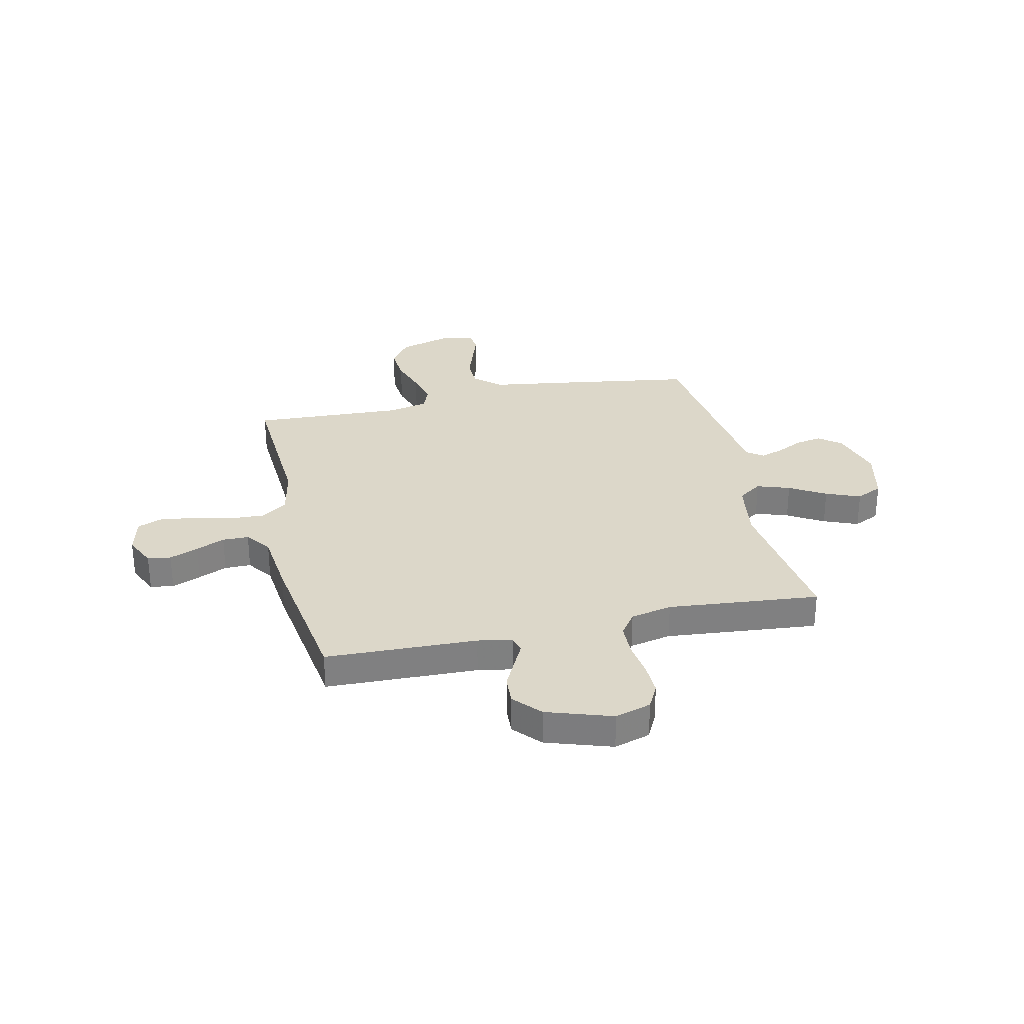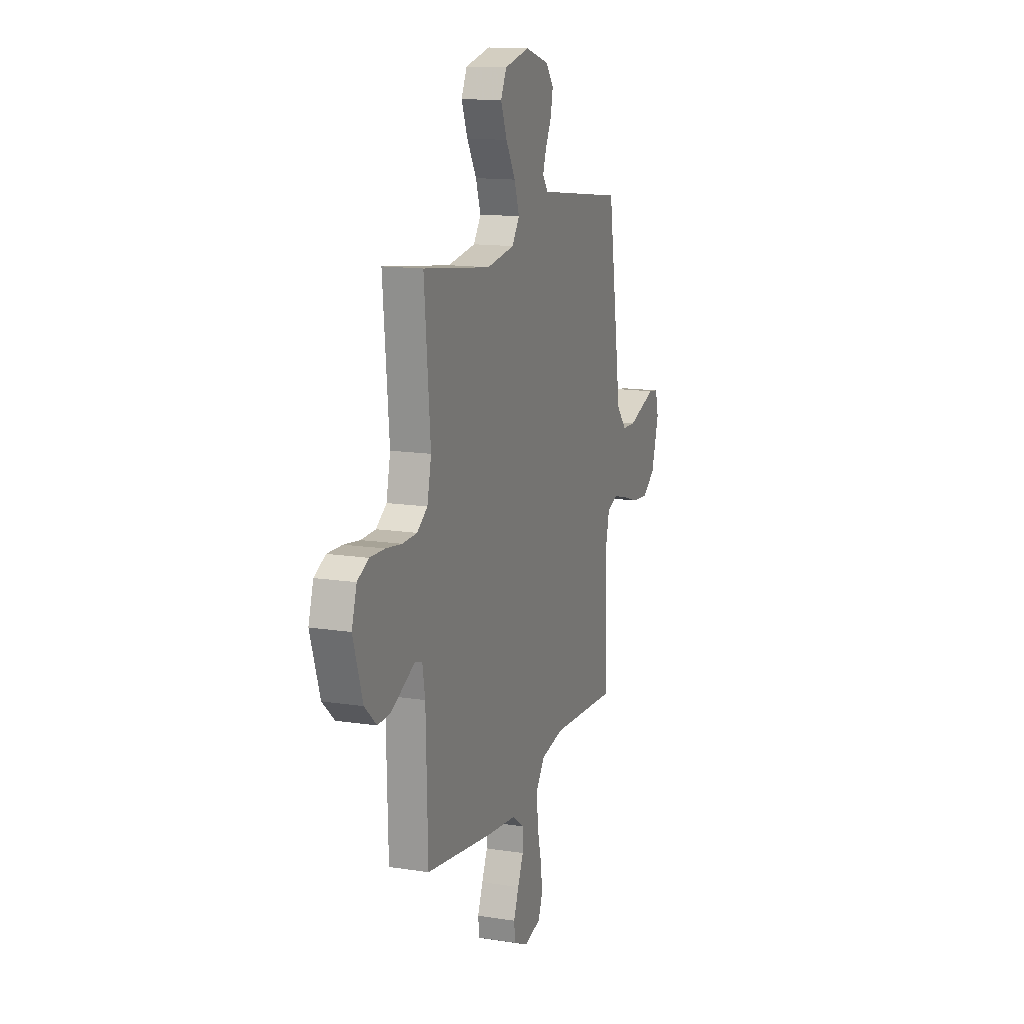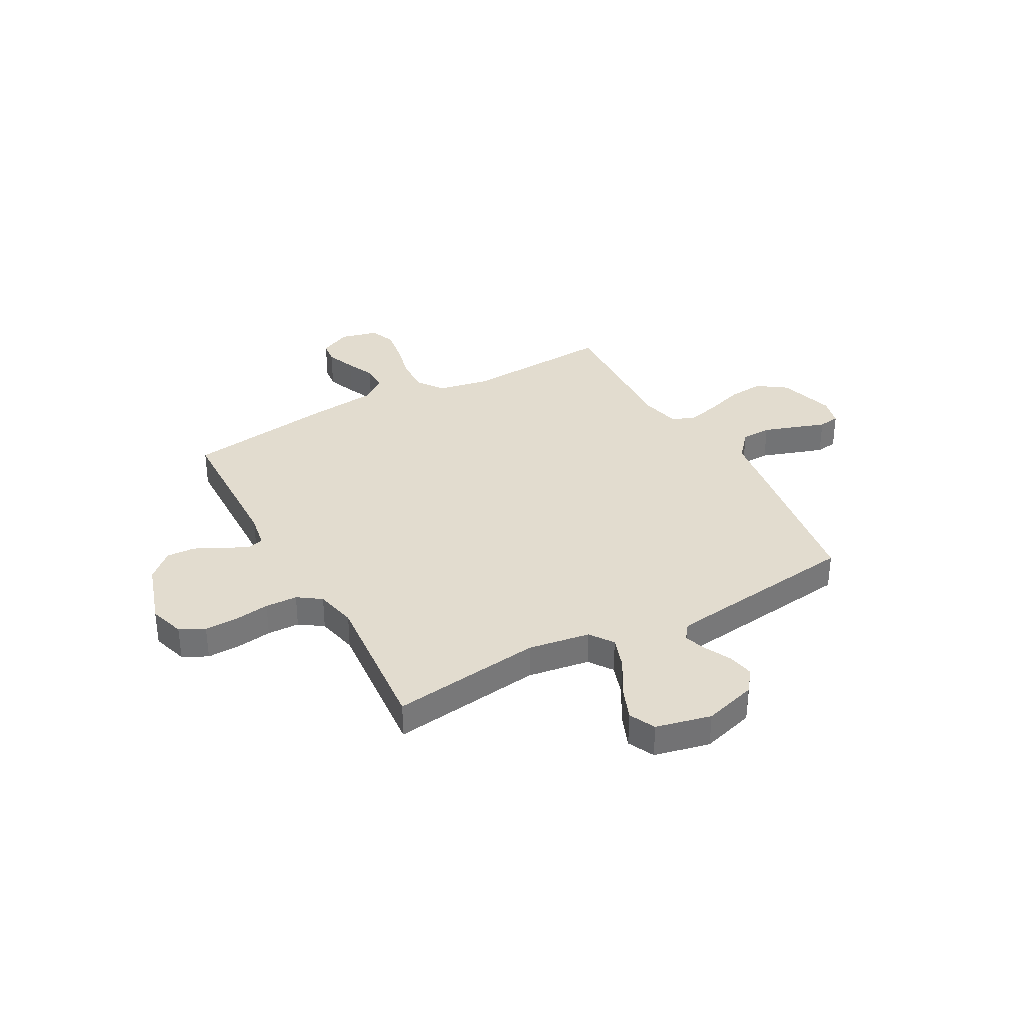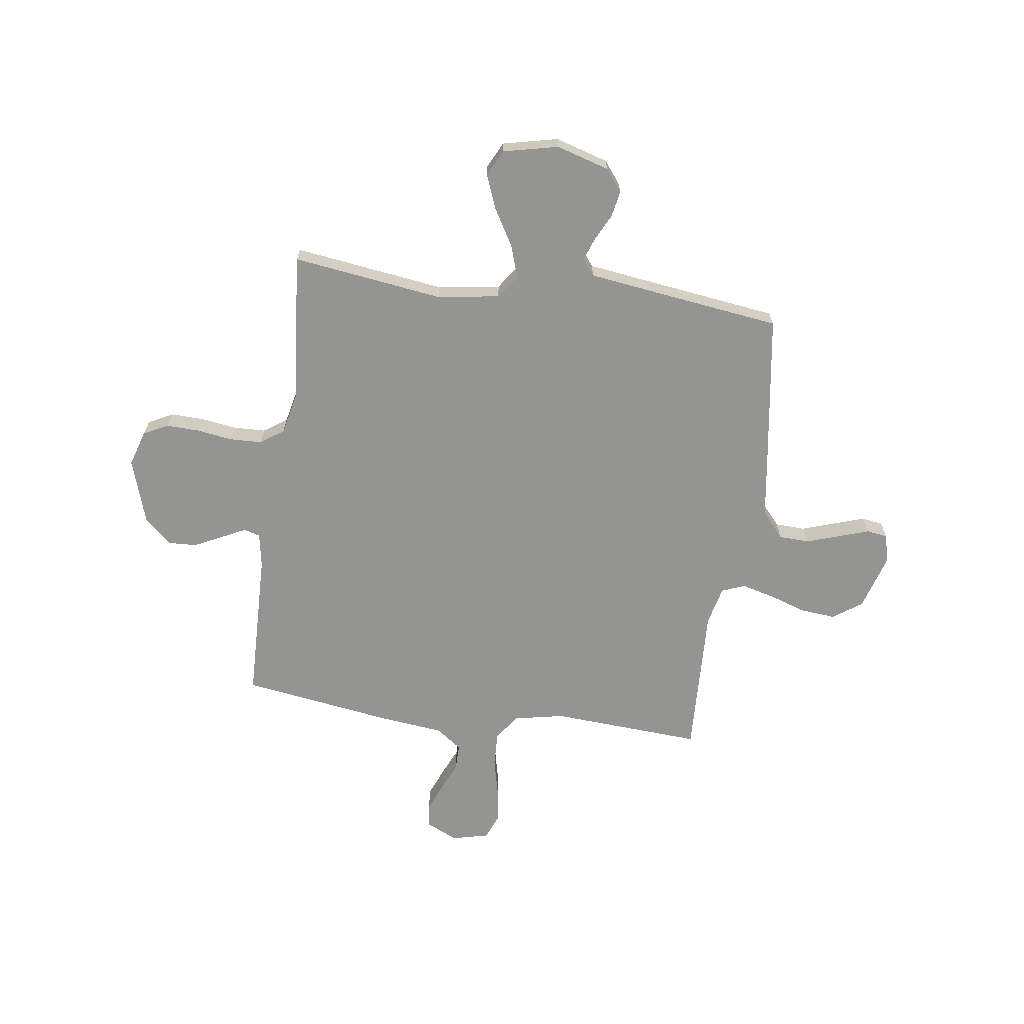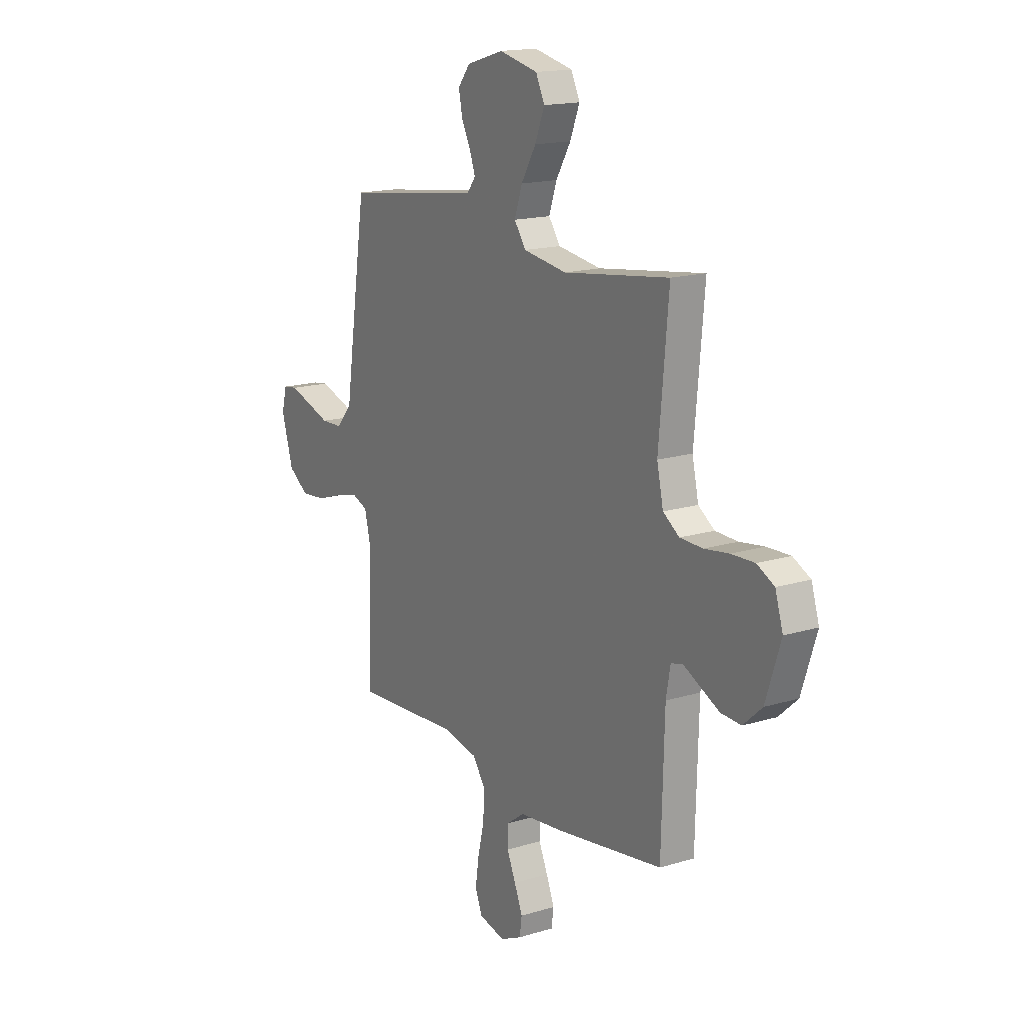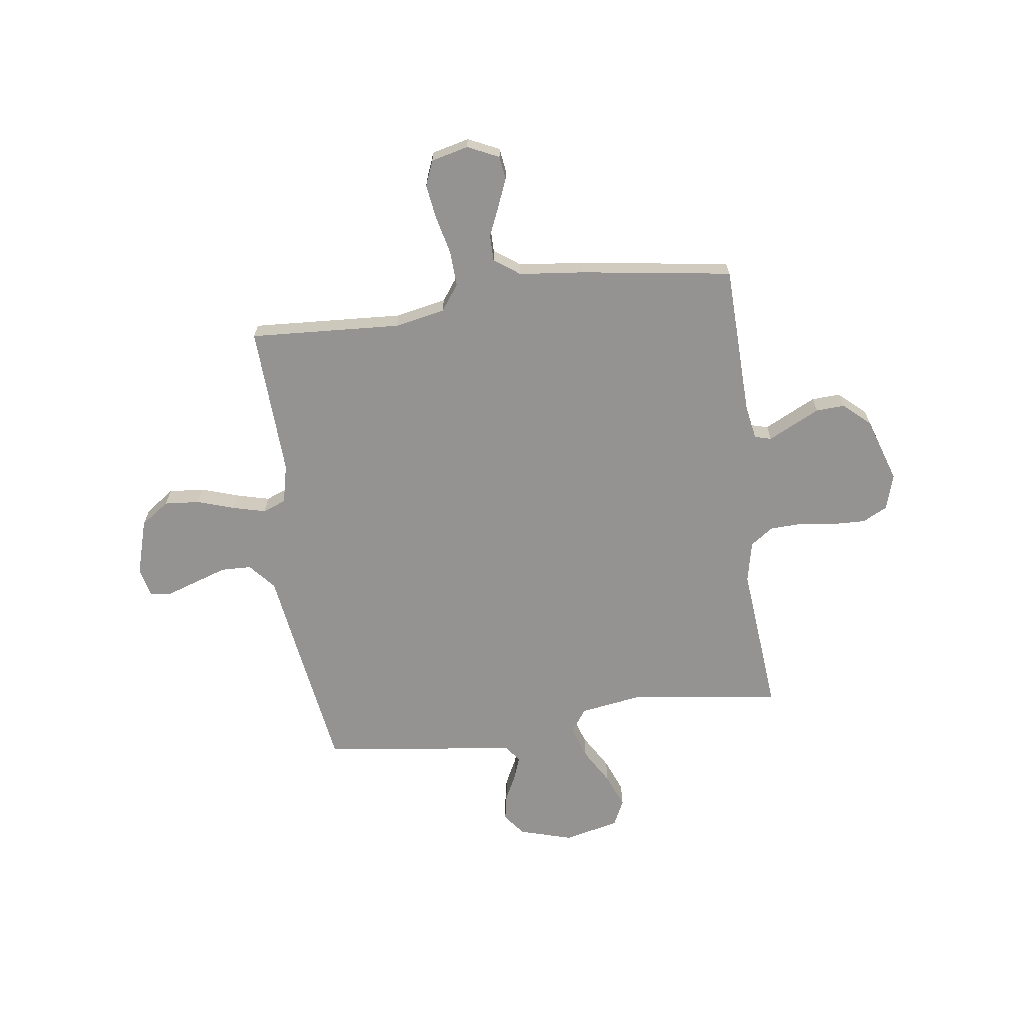
<metadata>
{"format":"obj","ext":"obj","renderer":"f3d","projection":"perspective","resolution":1024,"background":"white","views":[{"elev":30.3,"azim":-102.4,"up":"+Y"},{"elev":14.0,"azim":-70.9,"up":"+Z"},{"elev":34.6,"azim":-28.8,"up":"+Y"},{"elev":-67.0,"azim":-8.0,"up":"+Y"},{"elev":16.2,"azim":-122.1,"up":"+Z"},{"elev":-66.8,"azim":-172.2,"up":"+Y"}]}
</metadata>
<code>
v -0.5 0.07 -0.5
v -0.508 0.07 -0.2
v -0.52 0.07 -0.132
v -0.553 0.07 -0.123
v -0.601 0.07 -0.147
v -0.656 0.07 -0.174
v -0.713 0.07 -0.177
v -0.766 0.07 -0.129
v -0.808 0.07 0
v -0.786 0.07 0.071
v -0.737 0.07 0.096
v -0.671 0.07 0.094
v -0.601 0.07 0.084
v -0.537 0.07 0.086
v -0.491 0.07 0.118
v -0.473 0.07 0.2
v -0.5 0.07 0.5
v -0.2 0.07 0.46
v -0.077 0.07 0.479
v -0.044 0.07 0.526
v -0.066 0.07 0.591
v -0.108 0.07 0.662
v -0.135 0.07 0.73
v -0.11 0.07 0.782
v 0 0.07 0.807
v 0.105 0.07 0.776
v 0.139 0.07 0.732
v 0.129 0.07 0.68
v 0.103 0.07 0.628
v 0.087 0.07 0.583
v 0.111 0.07 0.551
v 0.2 0.07 0.539
v 0.5 0.07 0.5
v 0.545 0.07 0.2
v 0.563 0.07 0.075
v 0.608 0.07 0.023
v 0.668 0.07 0.021
v 0.734 0.07 0.043
v 0.794 0.07 0.063
v 0.836 0.07 0.057
v 0.85 0.07 0
v 0.817 0.07 -0.111
v 0.76 0.07 -0.151
v 0.69 0.07 -0.145
v 0.617 0.07 -0.121
v 0.551 0.07 -0.104
v 0.505 0.07 -0.122
v 0.487 0.07 -0.2
v 0.5 0.07 -0.5
v 0.2 0.07 -0.482
v 0.1 0.07 -0.502
v 0.063 0.07 -0.553
v 0.066 0.07 -0.623
v 0.084 0.07 -0.699
v 0.094 0.07 -0.768
v 0.074 0.07 -0.818
v 0 0.07 -0.836
v -0.062 0.07 -0.807
v -0.068 0.07 -0.761
v -0.045 0.07 -0.704
v -0.02 0.07 -0.647
v -0.02 0.07 -0.595
v -0.071 0.07 -0.558
v -0.2 0.07 -0.544
v -0.5 0 -0.5
v -0.508 0 -0.2
v -0.52 0 -0.132
v -0.553 0 -0.123
v -0.601 0 -0.147
v -0.656 0 -0.174
v -0.713 0 -0.177
v -0.766 0 -0.129
v -0.808 0 0
v -0.786 0 0.071
v -0.737 0 0.096
v -0.671 0 0.094
v -0.601 0 0.084
v -0.537 0 0.086
v -0.491 0 0.118
v -0.473 0 0.2
v -0.5 0 0.5
v -0.2 0 0.46
v -0.077 0 0.479
v -0.044 0 0.526
v -0.066 0 0.591
v -0.108 0 0.662
v -0.135 0 0.73
v -0.11 0 0.782
v 0 0 0.807
v 0.105 0 0.776
v 0.139 0 0.732
v 0.129 0 0.68
v 0.103 0 0.628
v 0.087 0 0.583
v 0.111 0 0.551
v 0.2 0 0.539
v 0.5 0 0.5
v 0.545 0 0.2
v 0.563 0 0.075
v 0.608 0 0.023
v 0.668 0 0.021
v 0.734 0 0.043
v 0.794 0 0.063
v 0.836 0 0.057
v 0.85 0 0
v 0.817 0 -0.111
v 0.76 0 -0.151
v 0.69 0 -0.145
v 0.617 0 -0.121
v 0.551 0 -0.104
v 0.505 0 -0.122
v 0.487 0 -0.2
v 0.5 0 -0.5
v 0.2 0 -0.482
v 0.1 0 -0.502
v 0.063 0 -0.553
v 0.066 0 -0.623
v 0.084 0 -0.699
v 0.094 0 -0.768
v 0.074 0 -0.818
v 0 0 -0.836
v -0.062 0 -0.807
v -0.068 0 -0.761
v -0.045 0 -0.704
v -0.02 0 -0.647
v -0.02 0 -0.595
v -0.071 0 -0.558
v -0.2 0 -0.544
f 63 64 1 2
f 62 63 2 3
f 59 60 61
f 58 59 61
f 57 58 61
f 56 57 61
f 55 56 61
f 54 55 61
f 53 54 61
f 52 53 61 62
f 51 52 62 3
f 48 49 50
f 50 51 3
f 48 50 3
f 47 48 3
f 43 44 45
f 42 43 45
f 41 42 45
f 40 41 45
f 39 40 45
f 38 39 45
f 37 38 45 46
f 47 3 4
f 46 47 4
f 37 46 4
f 36 37 4
f 32 33 34 35
f 31 32 35
f 27 28 29
f 26 27 29
f 25 26 29
f 24 25 29
f 23 24 29
f 22 23 29
f 21 22 29
f 20 21 29 30
f 19 20 30 31
f 16 17 18
f 15 16 18 19
f 11 12 13
f 10 11 13
f 9 10 13
f 8 9 13
f 7 8 13
f 6 7 13
f 5 6 13
f 4 5 13
f 4 13 14
f 35 36 4
f 31 35 4
f 19 31 4
f 15 19 4
f 4 14 15
f 66 65 128 127
f 67 66 127 126
f 125 124 123
f 125 123 122
f 125 122 121
f 125 121 120
f 125 120 119
f 125 119 118
f 125 118 117
f 126 125 117 116
f 67 126 116 115
f 114 113 112
f 67 115 114
f 67 114 112
f 67 112 111
f 109 108 107
f 109 107 106
f 109 106 105
f 109 105 104
f 109 104 103
f 109 103 102
f 110 109 102 101
f 68 67 111
f 68 111 110
f 68 110 101
f 68 101 100
f 99 98 97 96
f 99 96 95
f 93 92 91
f 93 91 90
f 93 90 89
f 93 89 88
f 93 88 87
f 93 87 86
f 93 86 85
f 94 93 85 84
f 95 94 84 83
f 82 81 80
f 83 82 80 79
f 77 76 75
f 77 75 74
f 77 74 73
f 77 73 72
f 77 72 71
f 77 71 70
f 77 70 69
f 77 69 68
f 78 77 68
f 68 100 99
f 68 99 95
f 68 95 83
f 68 83 79
f 79 78 68
f 1 65 66 2
f 2 66 67 3
f 3 67 68 4
f 4 68 69 5
f 5 69 70 6
f 6 70 71 7
f 7 71 72 8
f 8 72 73 9
f 9 73 74 10
f 10 74 75 11
f 11 75 76 12
f 12 76 77 13
f 13 77 78 14
f 14 78 79 15
f 15 79 80 16
f 16 80 81 17
f 17 81 82 18
f 18 82 83 19
f 19 83 84 20
f 20 84 85 21
f 21 85 86 22
f 22 86 87 23
f 23 87 88 24
f 24 88 89 25
f 25 89 90 26
f 26 90 91 27
f 27 91 92 28
f 28 92 93 29
f 29 93 94 30
f 30 94 95 31
f 31 95 96 32
f 32 96 97 33
f 33 97 98 34
f 34 98 99 35
f 35 99 100 36
f 36 100 101 37
f 37 101 102 38
f 38 102 103 39
f 39 103 104 40
f 40 104 105 41
f 41 105 106 42
f 42 106 107 43
f 43 107 108 44
f 44 108 109 45
f 45 109 110 46
f 46 110 111 47
f 47 111 112 48
f 48 112 113 49
f 49 113 114 50
f 50 114 115 51
f 51 115 116 52
f 52 116 117 53
f 53 117 118 54
f 54 118 119 55
f 55 119 120 56
f 56 120 121 57
f 57 121 122 58
f 58 122 123 59
f 59 123 124 60
f 60 124 125 61
f 61 125 126 62
f 62 126 127 63
f 63 127 128 64
f 64 128 65 1

</code>
